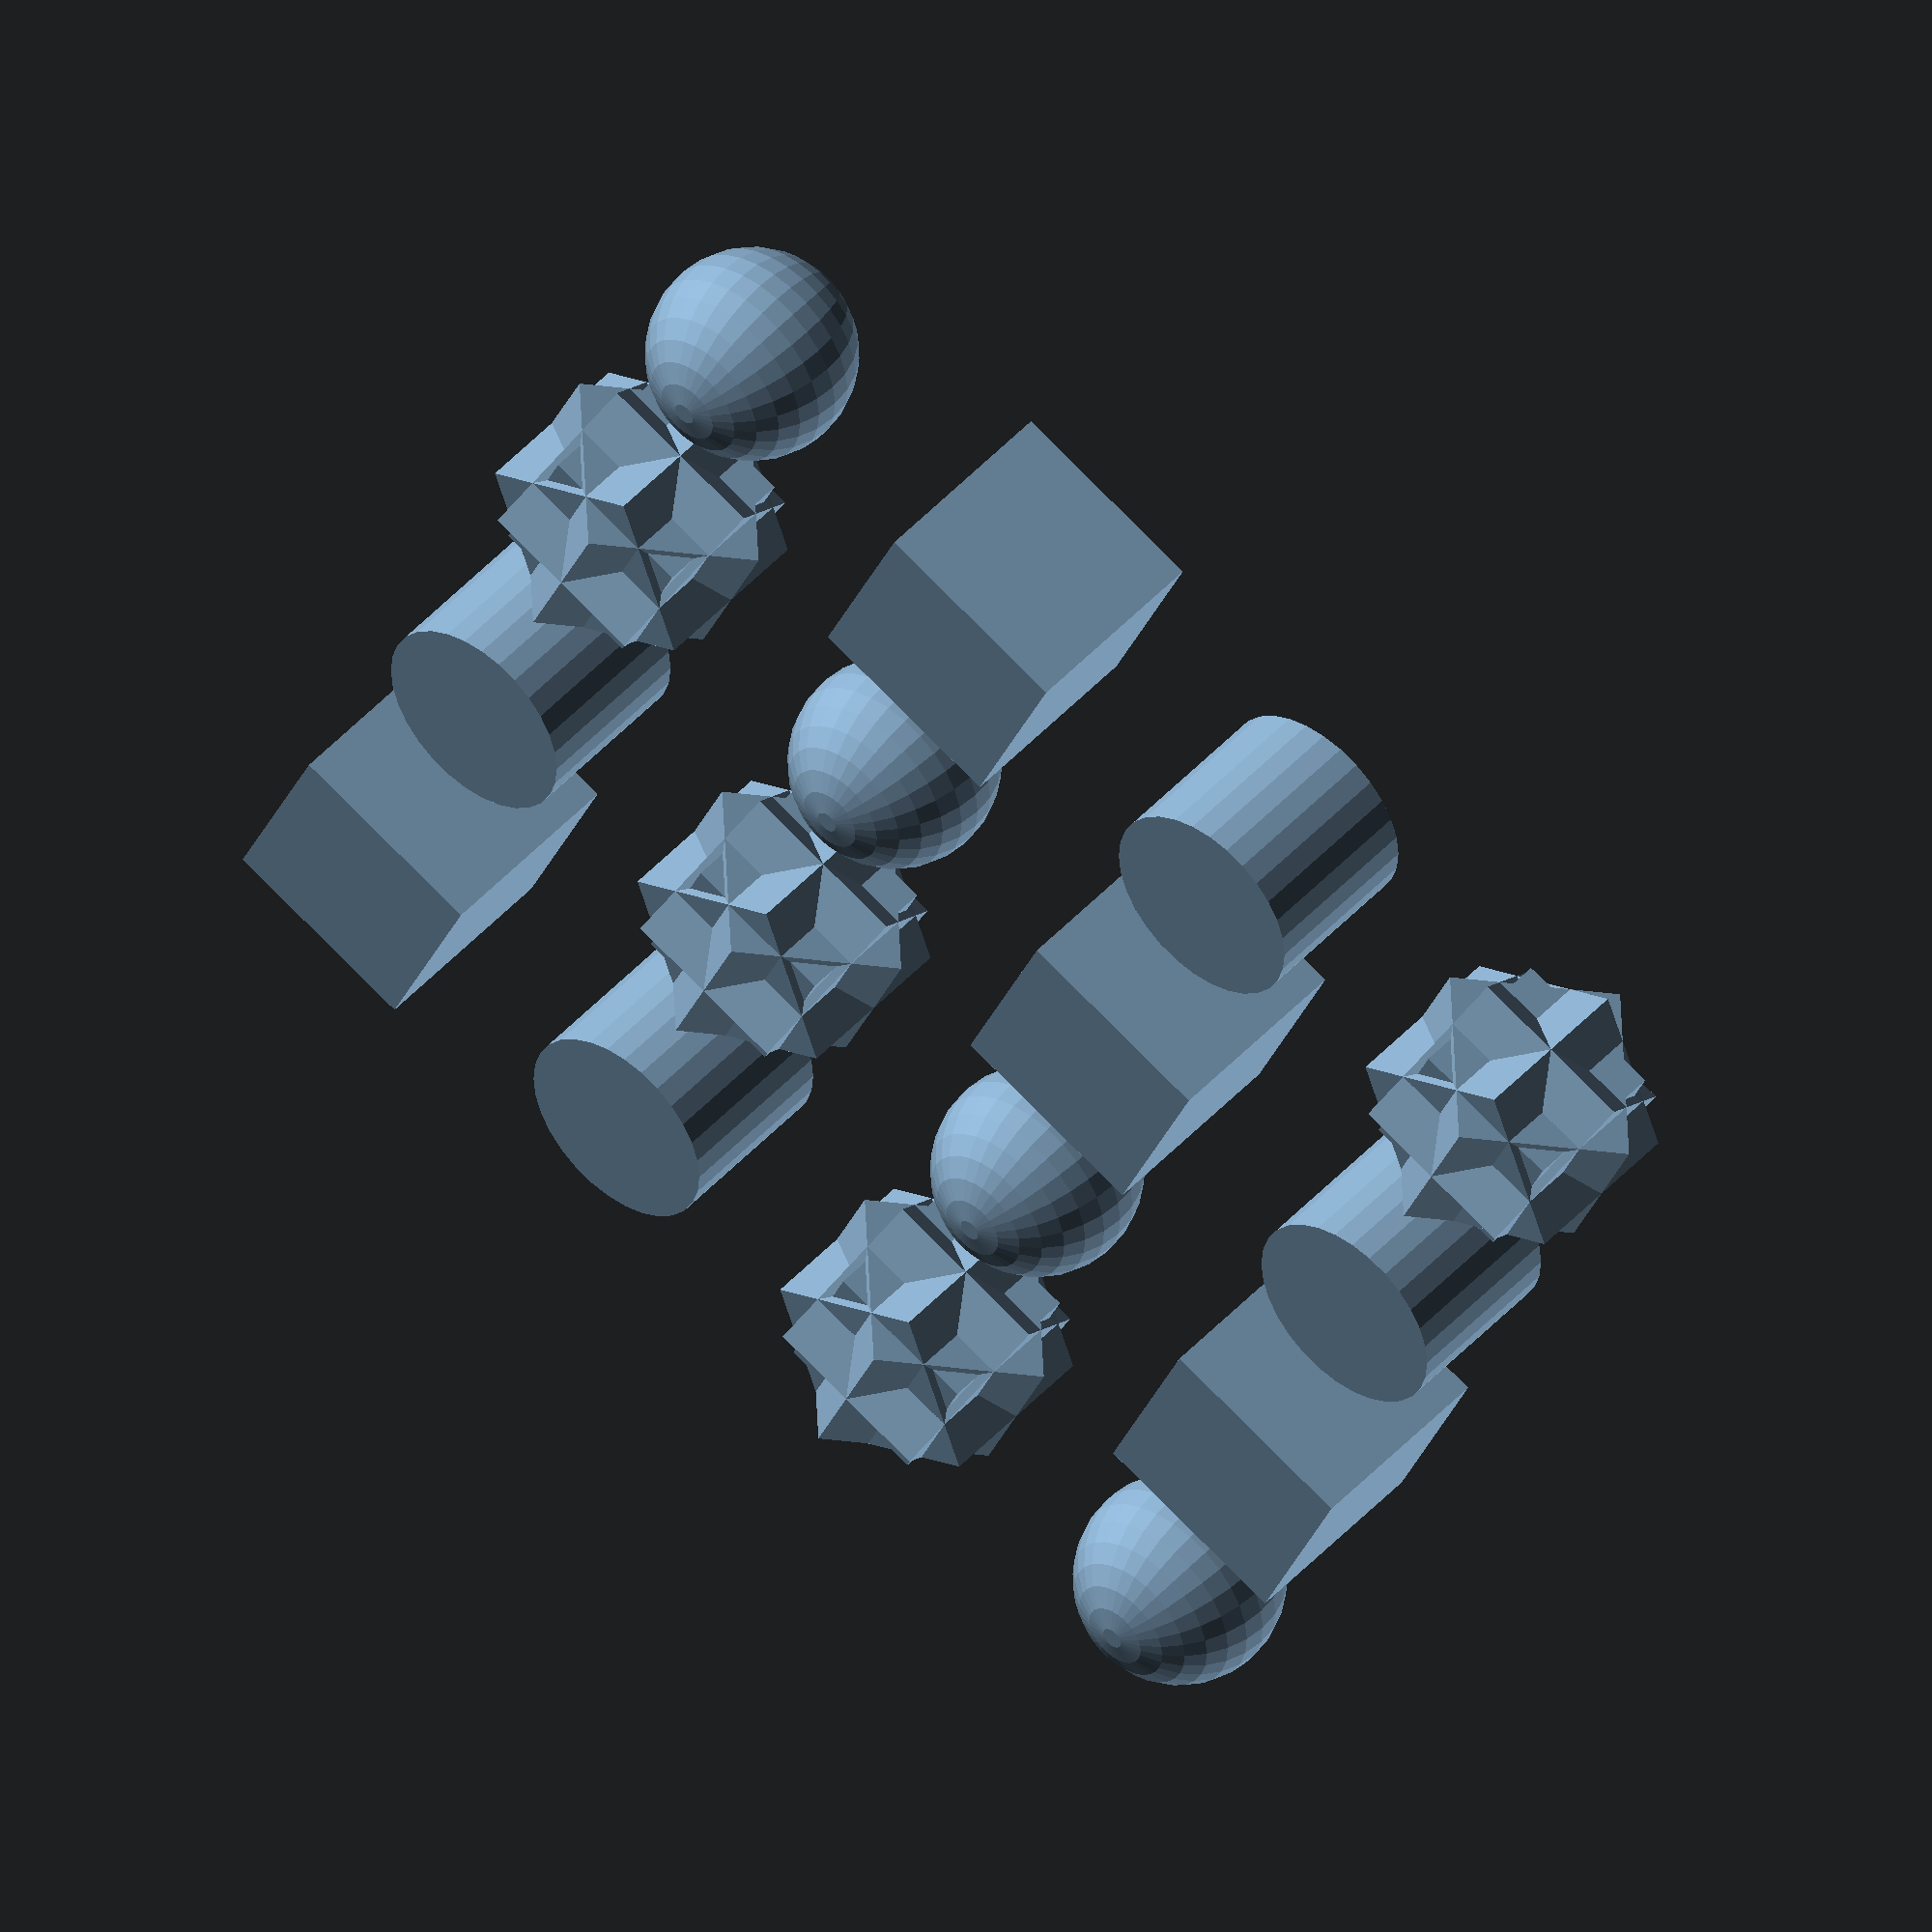
<openscad>
echo(version=version());

module step(len, mod)
{
	for (i = [0:$children-1])
		translate([ len*(i - ($children-1)/2), 0, 0 ]) children((i+mod) % $children);
}

for (i = [1:4])
{
	translate([0, -250+i*100, 0]) step(100, i)
	{
		sphere(30);
		cube(60, true);
		cylinder(r = 30, h = 50, center = true);
	
		union() {
			cube(45, true);
			rotate([45, 0, 0]) cube(50, true);
			rotate([0, 45, 0]) cube(50, true);
			rotate([0, 0, 45]) cube(50, true);
		}
	}
}

</openscad>
<views>
elev=313.1 azim=23.6 roll=39.5 proj=o view=solid
</views>
